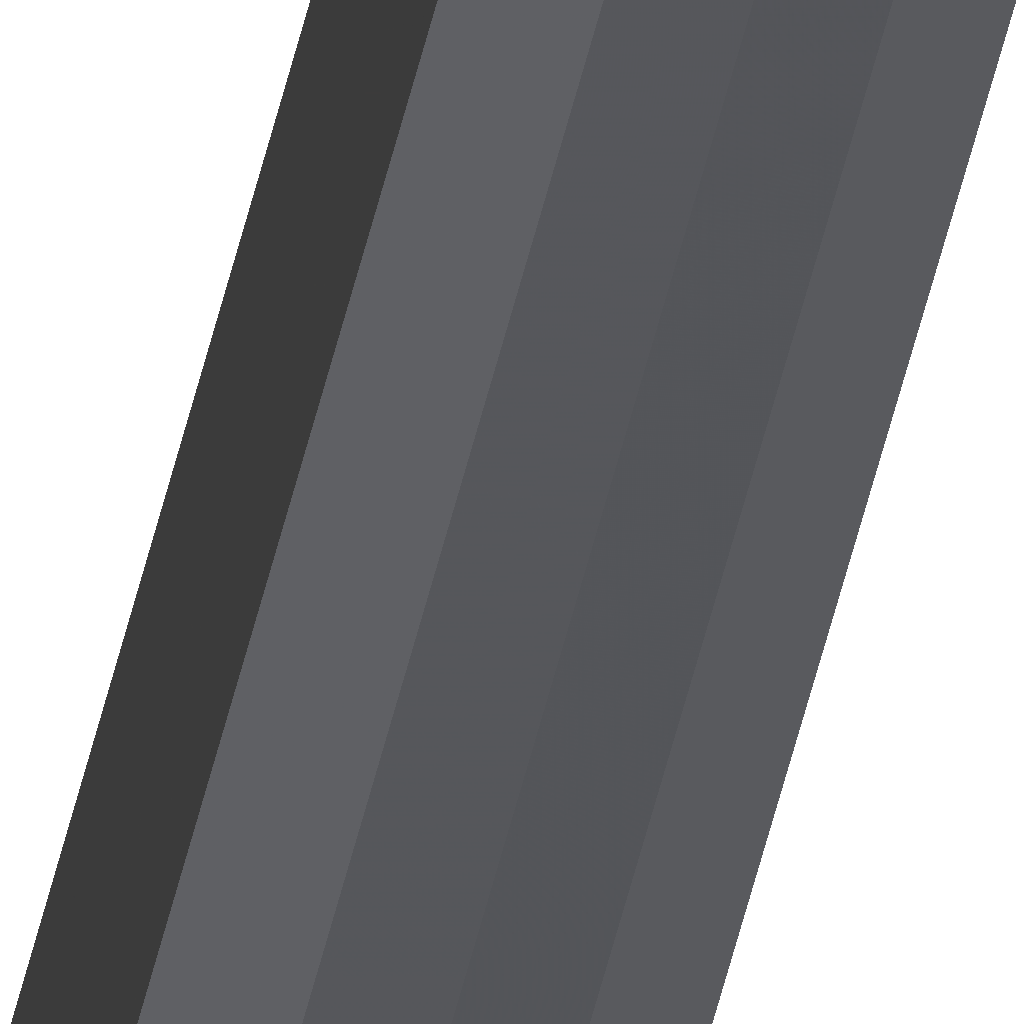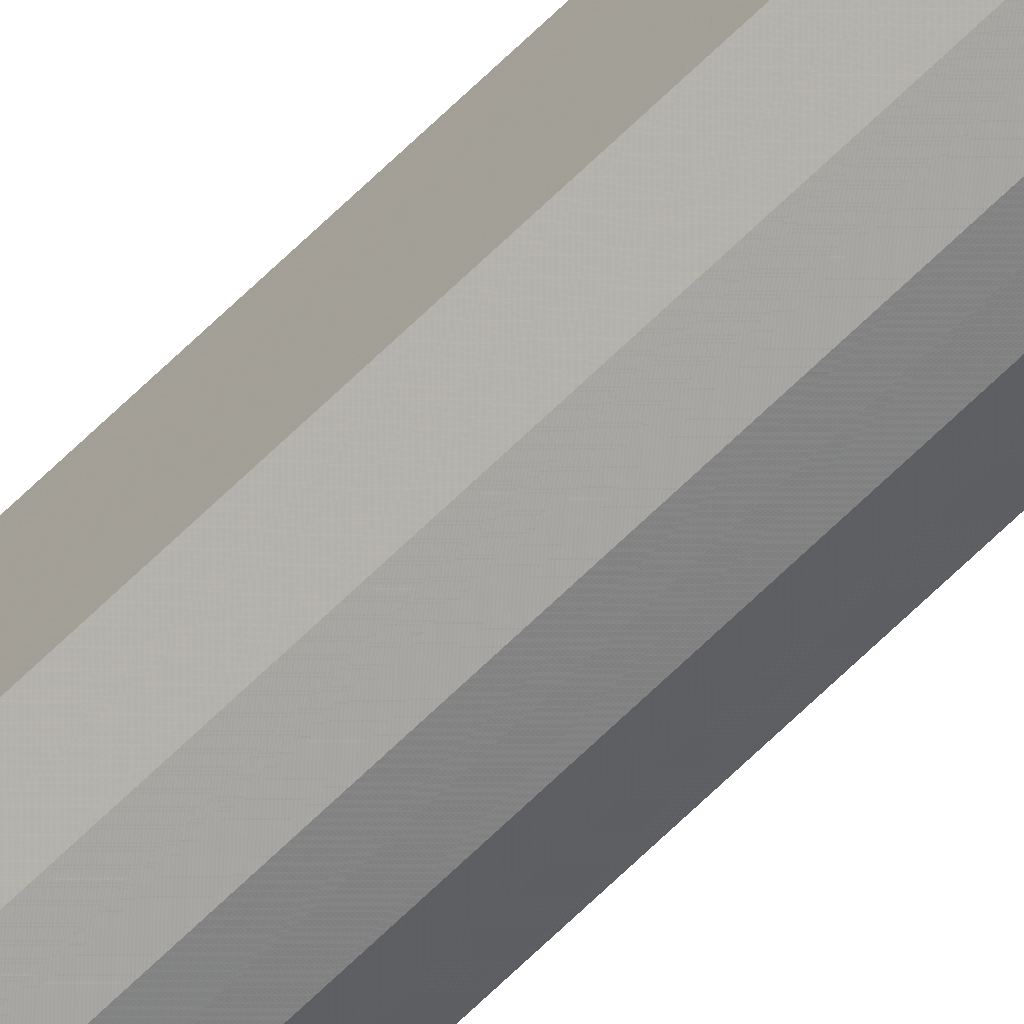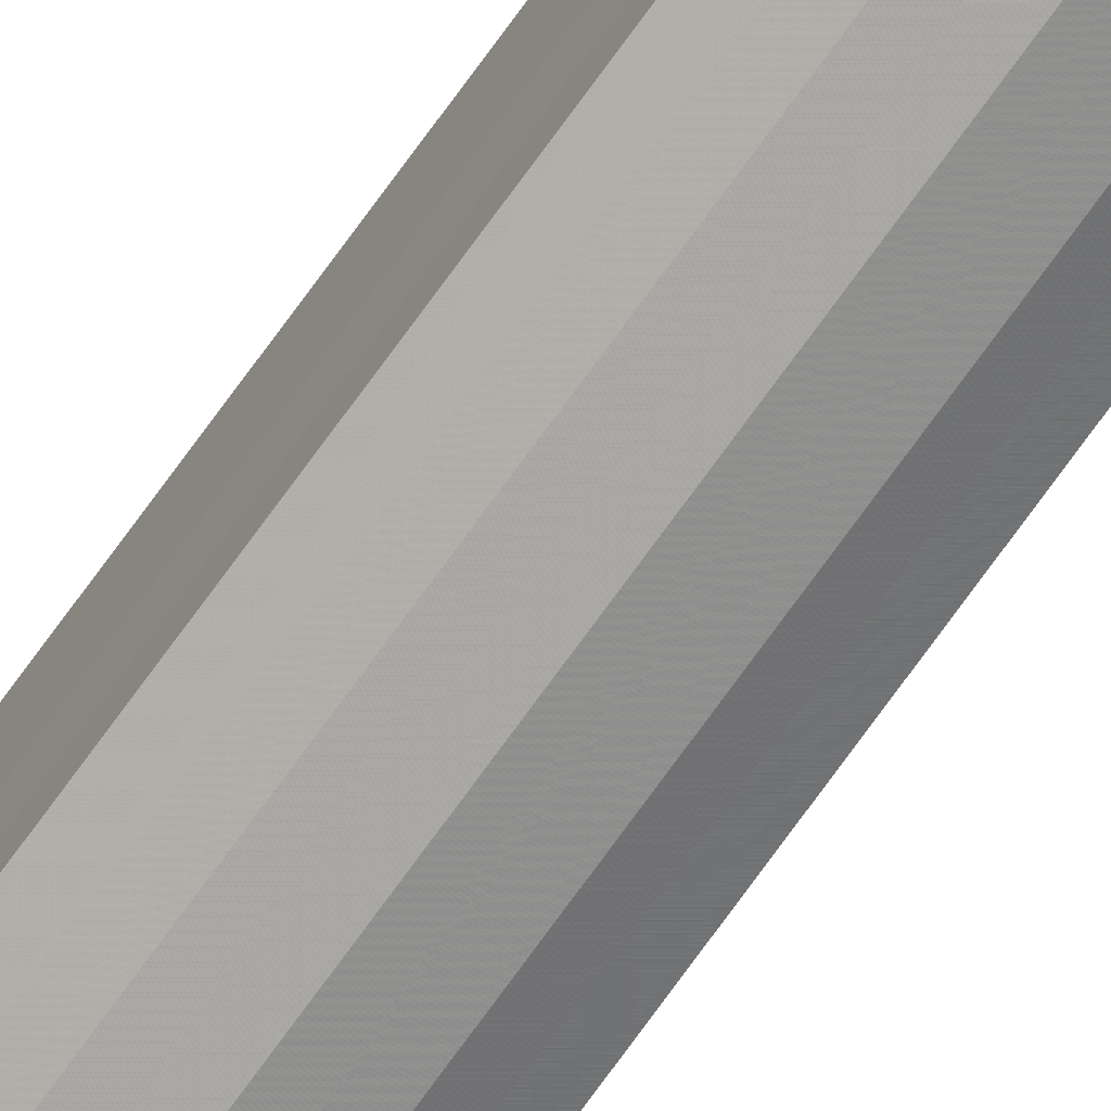
<metadata>
{"format":"obj","ext":"obj","renderer":"f3d","projection":"perspective","resolution":1024,"background":"white","views":[{"elev":-26.9,"azim":172.4,"up":"+Z"},{"elev":-68.1,"azim":134.3,"up":"+Z"},{"elev":-71.0,"azim":144.6,"up":"+Z"}]}
</metadata>
<code>
o 10736
v 2174 1870 16
v 2174 1870 16
v 2174 1881 16
v 2174 1870 16.01
v 2174 1881 16
v 2174 1870 16
v 2174 1881 16
v 2174 1870 16.01
v 2174 1881 16.01
v 2174 1870 16.01
v 2174 1881 16.01
v 2174 1870 16.02
v 2174 1881 16.01
v 2174 1870 16.01
v 2174 1881 16.01
v 2174 1870 16.03
v 2174 1881 16.02
v 2174 1870 16.02
v 2174 1881 16.02
v 2174 1870 16.04
v 2174 1881 16.03
v 2174 1870 16.03
v 2174 1881 16.03
v 2174 1870 16.05
v 2174 1881 16.04
v 2174 1870 16.04
v 2174 1881 16.04
v 2174 1870 16.05
v 2174 1881 16.05
v 2174 1870 16.05
v 2174 1881 16.05
v 2174 1881 16.05
v 2174 1881 16
v 2174 1870 16
v 2174 1881 16
v 2174 1870 16.01
v 2174 1881 16.01
v 2174 1881 16
v 2174 1870 16
v 2174 1881 16.01
v 2174 1870 16
v 2174 1870 16.01
v 2174 1881 16.01
v 2174 1881 16.01
v 2174 1870 16.01
v 2174 1881 16.02
v 2174 1870 16.01
v 2174 1870 16.02
v 2174 1881 16.02
v 2174 1881 16.03
v 2174 1870 16.02
v 2174 1881 16.04
v 2174 1870 16.03
v 2174 1870 16.03
v 2174 1881 16.03
v 2174 1881 16.05
v 2174 1870 16.04
v 2174 1881 16.05
v 2174 1870 16.05
v 2174 1870 16.04
v 2174 1881 16.04
v 2174 1881 16.05
v 2174 1870 16.05
v 2174 1870 16.05
v 2174 1870 16.02
v 2174 1870 16
v 2174 1870 16
v 2174 1870 16.01
v 2174 1870 16
v 2174 1870 16.01
v 2174 1870 16.01
v 2174 1870 16.02
v 2174 1870 16.01
v 2174 1870 16.03
v 2174 1870 16.02
v 2174 1870 16.04
v 2174 1870 16.03
v 2174 1870 16.05
v 2174 1870 16.04
v 2174 1870 16.05
v 2174 1870 16.05
v 2174 1881 16.02
v 2174 1881 16
v 2174 1881 16
v 2174 1881 16
v 2174 1881 16.01
v 2174 1881 16.01
v 2174 1881 16.01
v 2174 1881 16.01
v 2174 1881 16.02
v 2174 1881 16.02
v 2174 1881 16.03
v 2174 1881 16.03
v 2174 1881 16.04
v 2174 1881 16.04
v 2174 1881 16.05
v 2174 1881 16.05
v 2174 1881 16.05
f 1 2 3
f 2 4 5
f 6 1 7
f 4 8 9
f 10 6 11
f 8 12 13
f 14 10 15
f 12 16 17
f 18 14 19
f 16 20 21
f 22 18 23
f 20 24 25
f 26 22 27
f 24 28 29
f 30 26 31
f 28 30 32
f 33 34 35
f 35 36 37
f 38 39 33
f 40 41 38
f 37 42 43
f 44 45 40
f 46 47 44
f 43 48 49
f 50 51 46
f 52 53 50
f 49 54 55
f 56 57 52
f 58 59 56
f 55 60 61
f 62 63 58
f 61 64 62
f 65 66 67
f 65 68 66
f 65 67 69
f 65 70 68
f 65 69 71
f 65 72 70
f 65 71 73
f 65 74 72
f 65 73 75
f 65 76 74
f 65 75 77
f 65 78 76
f 65 77 79
f 65 80 78
f 65 79 81
f 65 81 80
f 82 83 84
f 82 85 83
f 82 84 86
f 82 87 85
f 82 86 88
f 82 89 87
f 82 88 90
f 82 91 89
f 82 90 92
f 82 93 91
f 82 92 94
f 82 95 93
f 82 94 96
f 82 97 95
f 82 96 98
f 82 98 97

</code>
